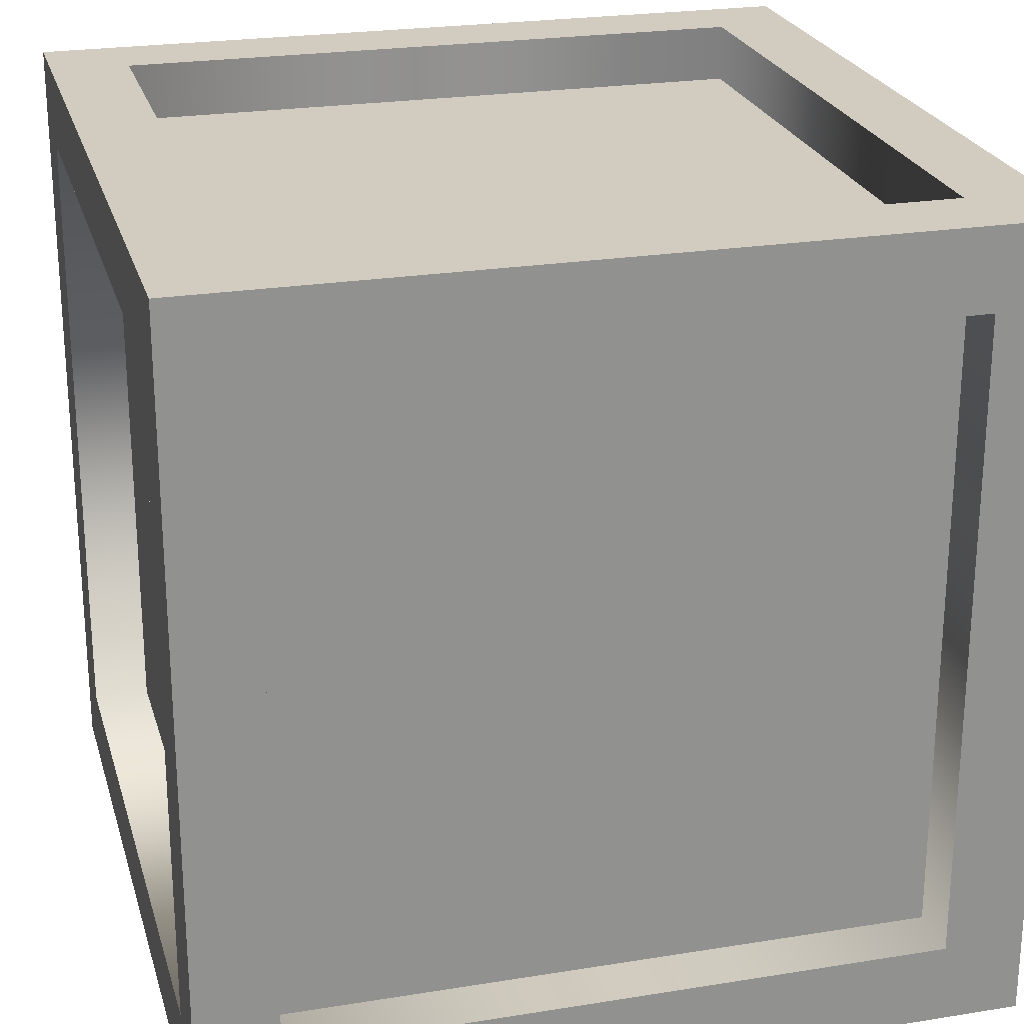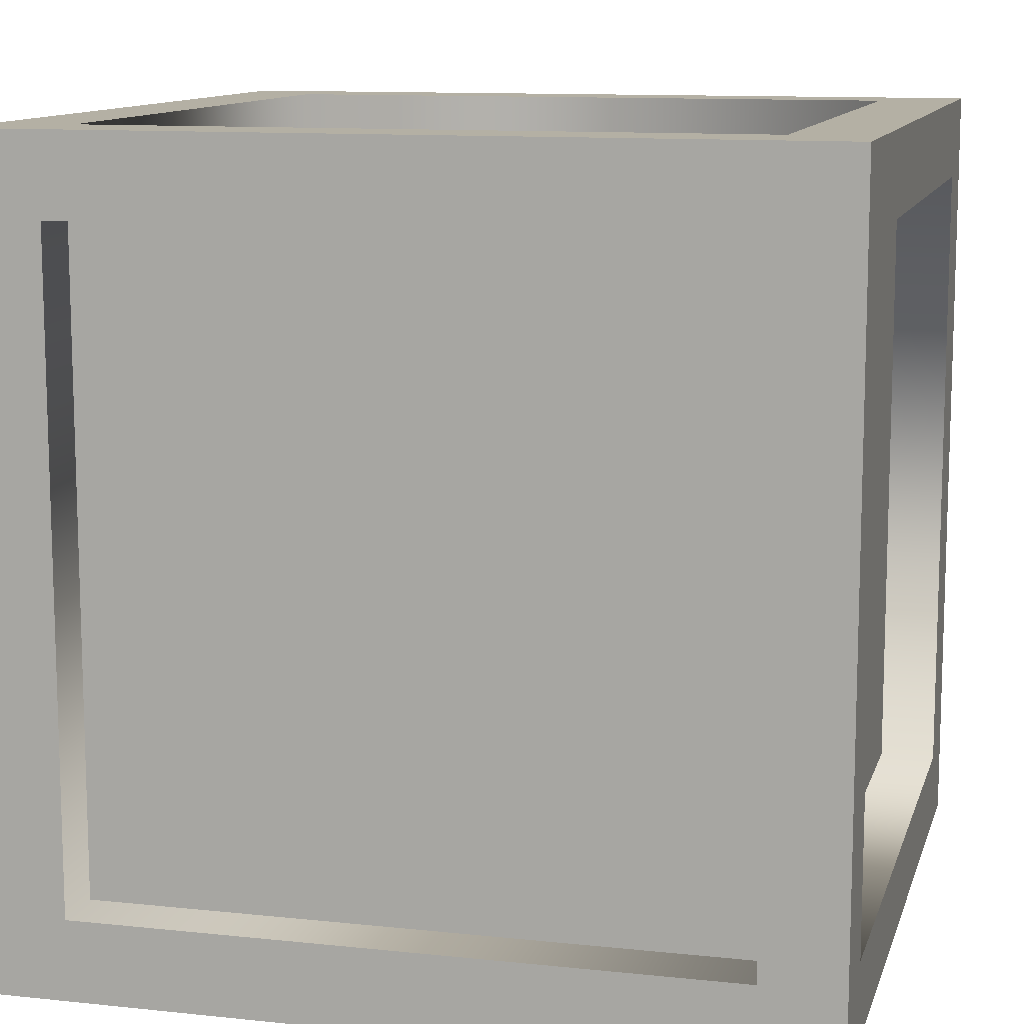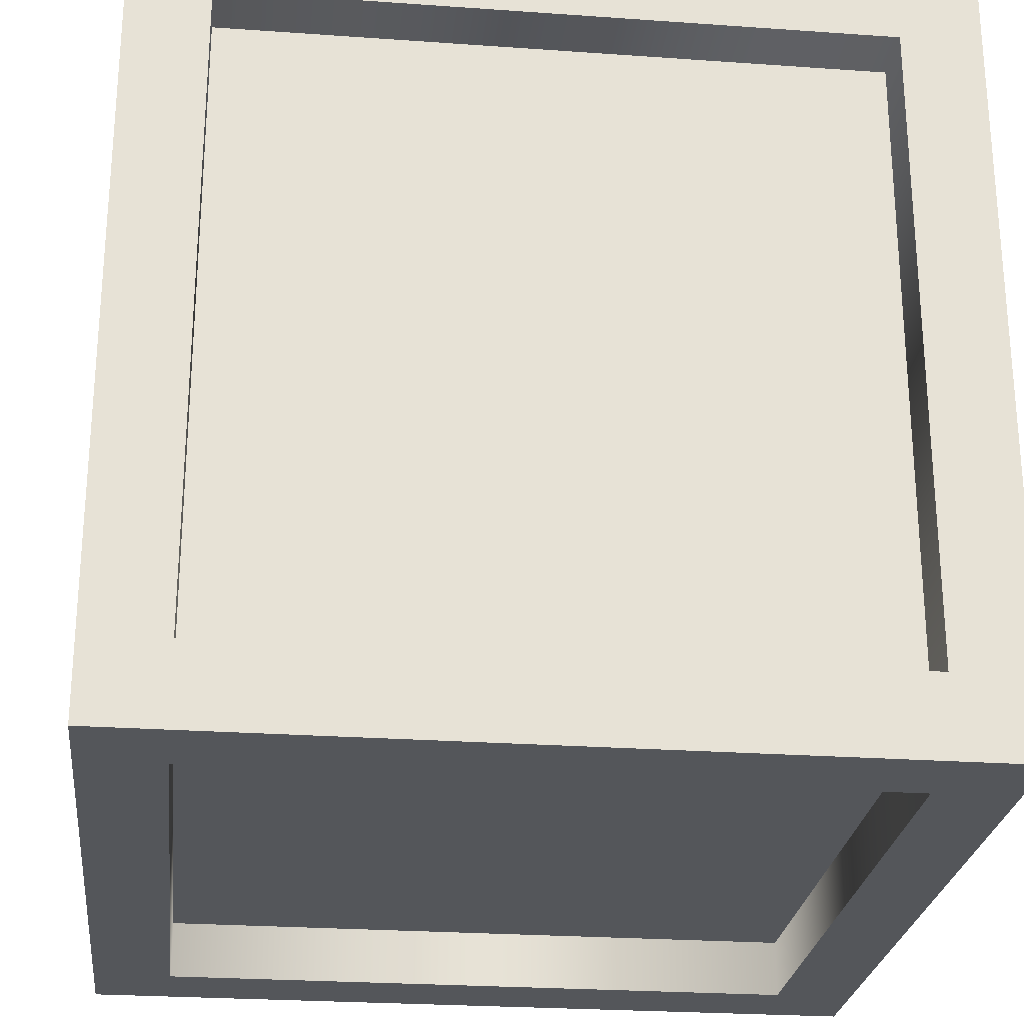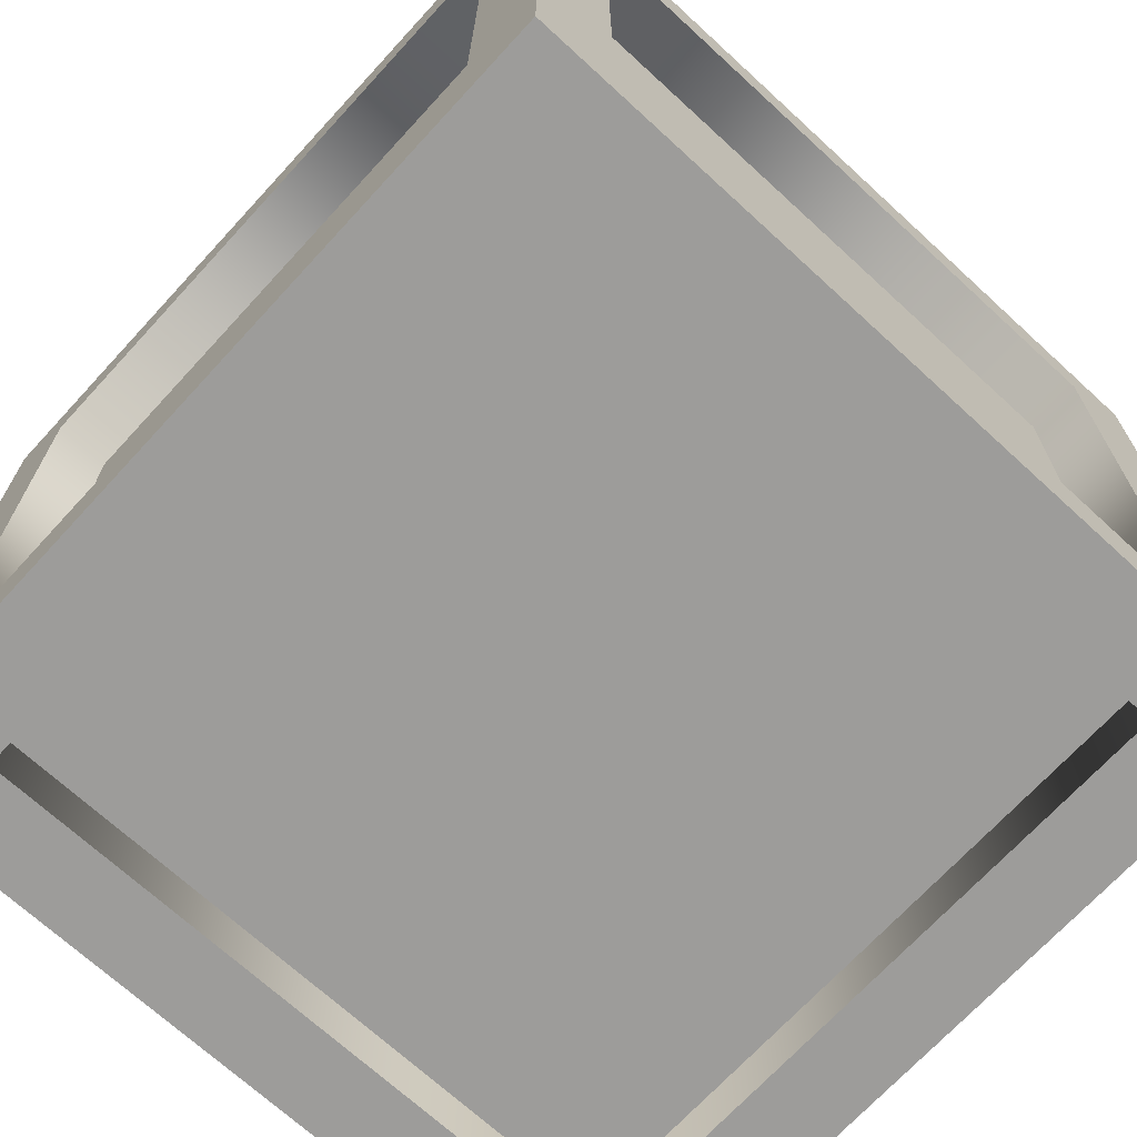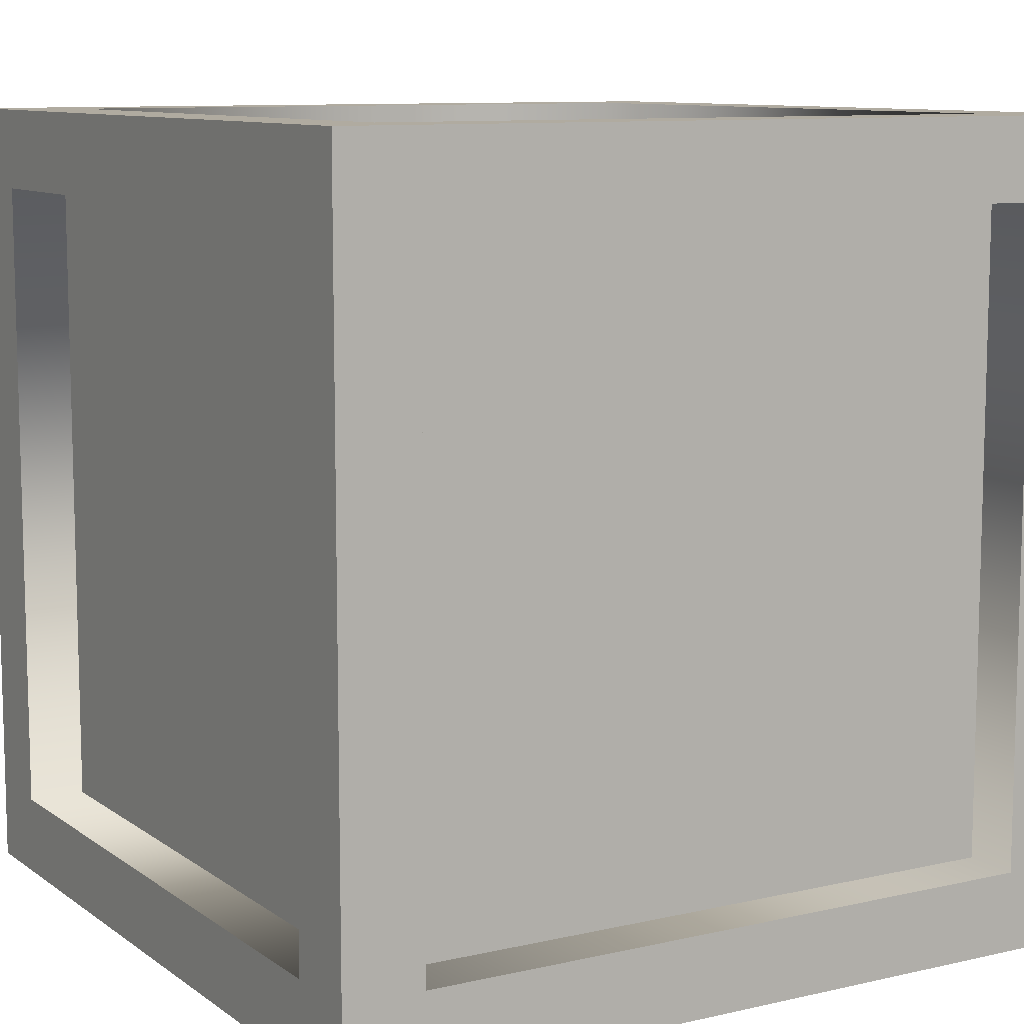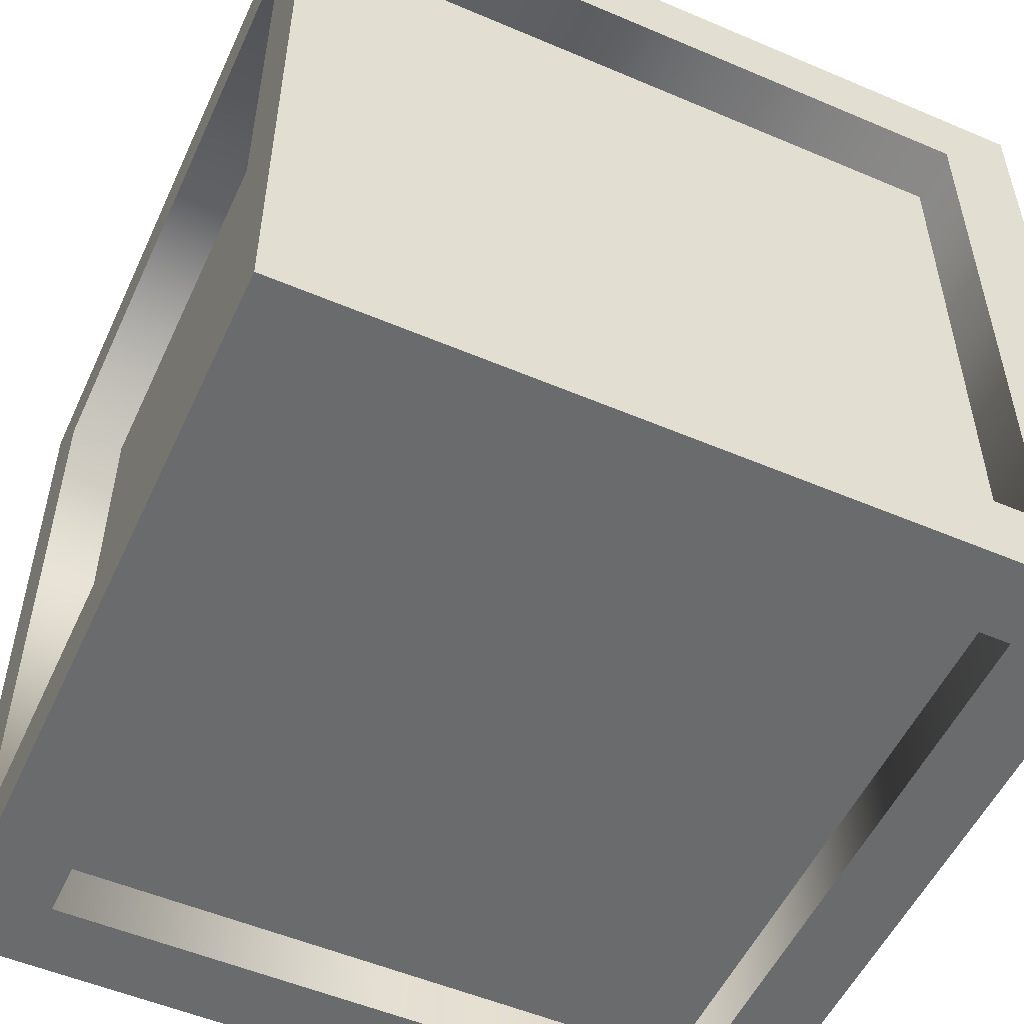
<metadata>
{"format":"obj","ext":"obj","renderer":"f3d","projection":"perspective","resolution":1024,"background":"white","views":[{"elev":24.0,"azim":-15.0,"up":"+Y"},{"elev":11.4,"azim":104.5,"up":"+Y"},{"elev":-25.6,"azim":173.5,"up":"+Y"},{"elev":-70.1,"azim":47.4,"up":"+Y"},{"elev":9.8,"azim":-30.6,"up":"+Y"},{"elev":-53.2,"azim":-114.5,"up":"+Y"}]}
</metadata>
<code>
o Cube.002
v 1.172 1.172 1.253
v -1.172 -1.172 1.253
v 1.172 -1.172 1.253
v 1.172 1.172 -1.253
v -1.172 -1.172 -1.253
v -1.172 1.172 -1.253
v 1.253 1.172 -1.172
v 1.253 -1.172 1.172
v 1.253 -1.172 -1.172
v -1.172 -1.172 1.461
v 1.172 -1.461 1.461
v 1.172 -1.172 1.461
v 1.172 1.172 1.461
v -1.172 1.461 1.461
v -1.172 1.172 1.461
v 1.172 -1.172 -1.461
v -1.172 -1.461 -1.461
v -1.172 -1.172 -1.461
v -1.172 1.172 -1.461
v 1.172 1.461 -1.461
v 1.172 1.172 -1.461
v 1.461 -1.172 1.172
v 1.461 -1.461 -1.172
v 1.461 -1.172 -1.172
v 1.461 1.172 -1.172
v 1.461 1.461 1.172
v 1.461 1.172 1.172
v -1.461 1.172 1.172
v -1.461 1.461 -1.172
v -1.461 1.172 -1.172
v -1.461 -1.172 -1.172
v -1.461 -1.461 1.172
v -1.461 -1.172 1.172
v -1.172 1.461 -1.172
v 1.172 1.461 -1.172
v 1.172 1.461 1.172
v -1.172 1.461 1.172
v 1.461 1.172 -1.461
v 1.461 -1.172 -1.461
v 1.461 -1.172 1.461
v -1.172 -1.461 -1.172
v 1.172 -1.461 -1.461
v 1.172 -1.461 -1.172
v 1.172 -1.461 1.172
v -1.172 -1.461 1.461
v -1.172 -1.461 1.172
v -1.461 1.172 -1.461
v -1.461 -1.172 -1.461
v -1.461 -1.172 1.461
v -1.461 1.172 1.461
v 1.461 -1.461 1.461
v 1.461 -1.461 1.172
v 1.461 1.172 1.461
v 1.461 1.461 -1.461
v 1.461 1.461 -1.172
v -1.461 1.461 1.461
v -1.461 1.461 1.172
v -1.461 -1.461 -1.461
v -1.461 -1.461 -1.172
v -1.461 -1.461 1.461
v 1.172 1.461 1.461
v -1.172 1.461 -1.461
v -1.461 1.461 -1.461
v 1.461 1.461 1.461
v -1.172 1.172 1.253
v 1.172 -1.172 -1.253
v -1.172 1.253 -1.172
v -1.172 1.253 1.172
v 1.172 1.253 1.172
v 1.172 1.253 -1.172
v 1.253 1.172 1.172
v 1.172 -1.253 -1.172
v 1.172 -1.253 1.172
v -1.172 -1.253 1.172
v -1.172 -1.253 -1.172
v -1.253 1.172 -1.172
v -1.253 -1.172 -1.172
v -1.253 -1.172 1.172
v -1.253 1.172 1.172
v 1.461 -1.461 -1.461
f 1 2 3
f 4 5 6
f 7 8 9
f 10 11 12
f 13 14 15
f 16 17 18
f 19 20 21
f 22 23 24
f 25 26 27
f 28 29 30
f 31 32 33
f 20 34 35
f 14 36 37
f 38 24 39
f 27 40 22
f 41 42 43
f 44 45 46
f 31 47 48
f 28 49 50
f 23 39 24
f 22 51 52
f 26 53 27
f 25 54 55
f 29 47 30
f 28 56 57
f 32 49 33
f 31 58 59
f 13 40 53
f 49 15 50
f 47 18 48
f 39 21 38
f 57 34 29
f 35 26 55
f 52 43 23
f 59 46 32
f 51 12 11
f 45 49 60
f 15 56 50
f 53 61 13
f 18 58 48
f 39 42 16
f 54 21 20
f 62 47 63
f 29 62 63
f 55 20 35
f 64 36 61
f 56 37 57
f 42 23 43
f 58 41 59
f 32 45 60
f 44 51 11
f 3 10 12
f 1 12 13
f 65 13 15
f 2 15 10
f 5 16 18
f 6 18 19
f 4 19 21
f 66 21 16
f 67 35 34
f 68 34 37
f 69 37 36
f 70 36 35
f 9 22 24
f 7 24 25
f 71 25 27
f 8 27 22
f 72 41 43
f 73 43 44
f 74 44 46
f 75 46 41
f 76 28 30
f 77 30 31
f 78 31 33
f 79 33 28
f 75 73 74
f 76 78 79
f 70 68 69
f 1 65 2
f 4 66 5
f 7 71 8
f 10 45 11
f 13 61 14
f 16 42 17
f 19 62 20
f 22 52 23
f 25 55 26
f 28 57 29
f 31 59 32
f 20 62 34
f 14 61 36
f 38 25 24
f 27 53 40
f 41 17 42
f 44 11 45
f 31 30 47
f 28 33 49
f 23 80 39
f 22 40 51
f 26 64 53
f 25 38 54
f 29 63 47
f 28 50 56
f 32 60 49
f 31 48 58
f 13 12 40
f 49 10 15
f 47 19 18
f 39 16 21
f 57 37 34
f 35 36 26
f 52 44 43
f 59 41 46
f 51 40 12
f 45 10 49
f 15 14 56
f 53 64 61
f 18 17 58
f 39 80 42
f 54 38 21
f 62 19 47
f 29 34 62
f 55 54 20
f 64 26 36
f 56 14 37
f 42 80 23
f 58 17 41
f 32 46 45
f 44 52 51
f 3 2 10
f 1 3 12
f 65 1 13
f 2 65 15
f 5 66 16
f 6 5 18
f 4 6 19
f 66 4 21
f 67 70 35
f 68 67 34
f 69 68 37
f 70 69 36
f 9 8 22
f 7 9 24
f 71 7 25
f 8 71 27
f 72 75 41
f 73 72 43
f 74 73 44
f 75 74 46
f 76 79 28
f 77 76 30
f 78 77 31
f 79 78 33
f 75 72 73
f 76 77 78
f 70 67 68

</code>
